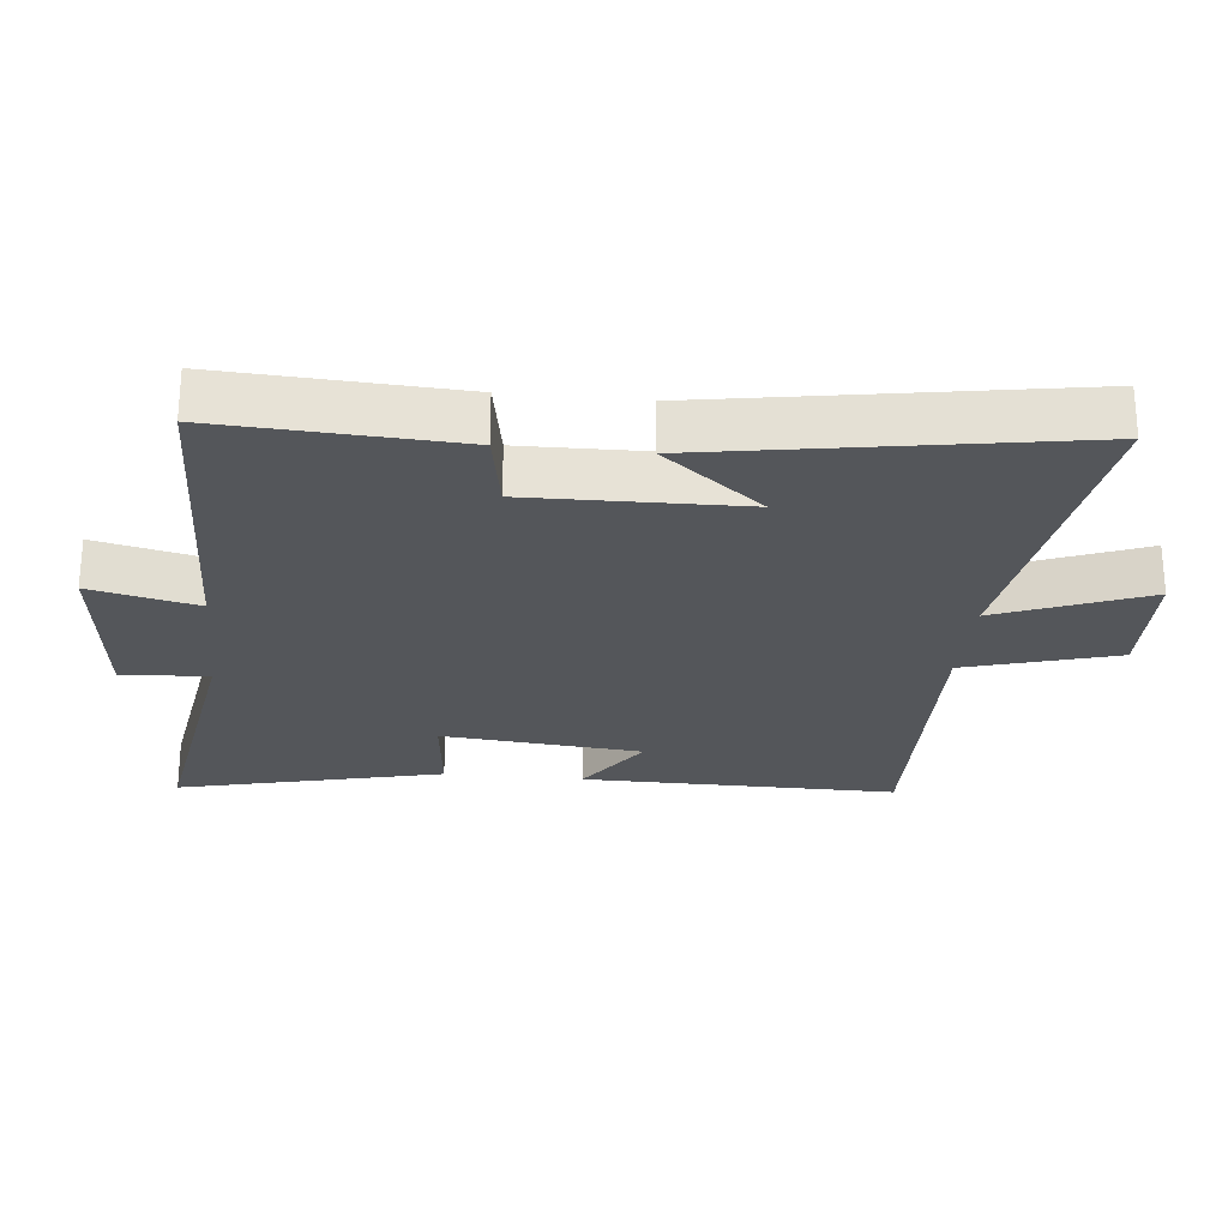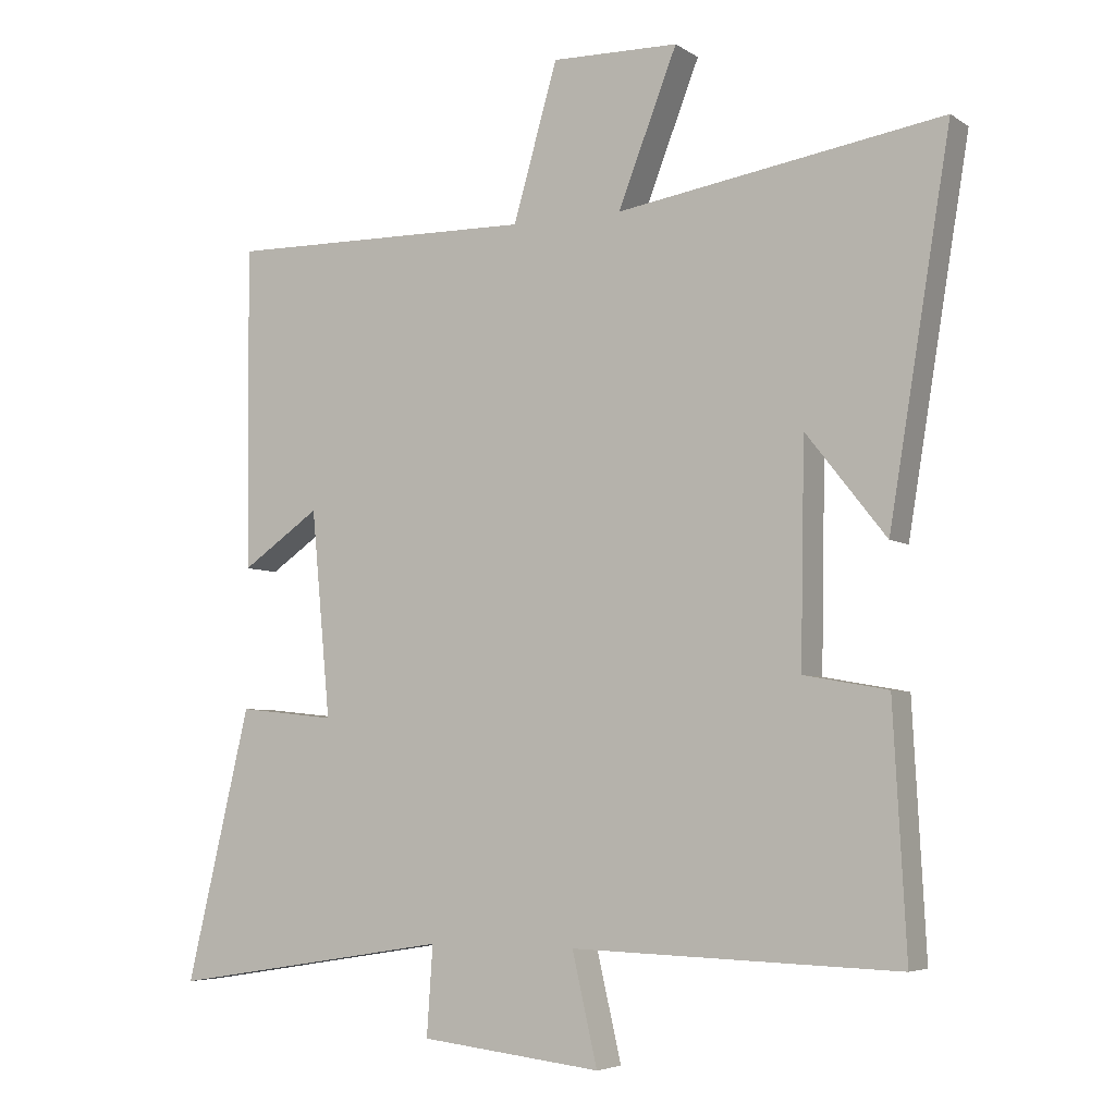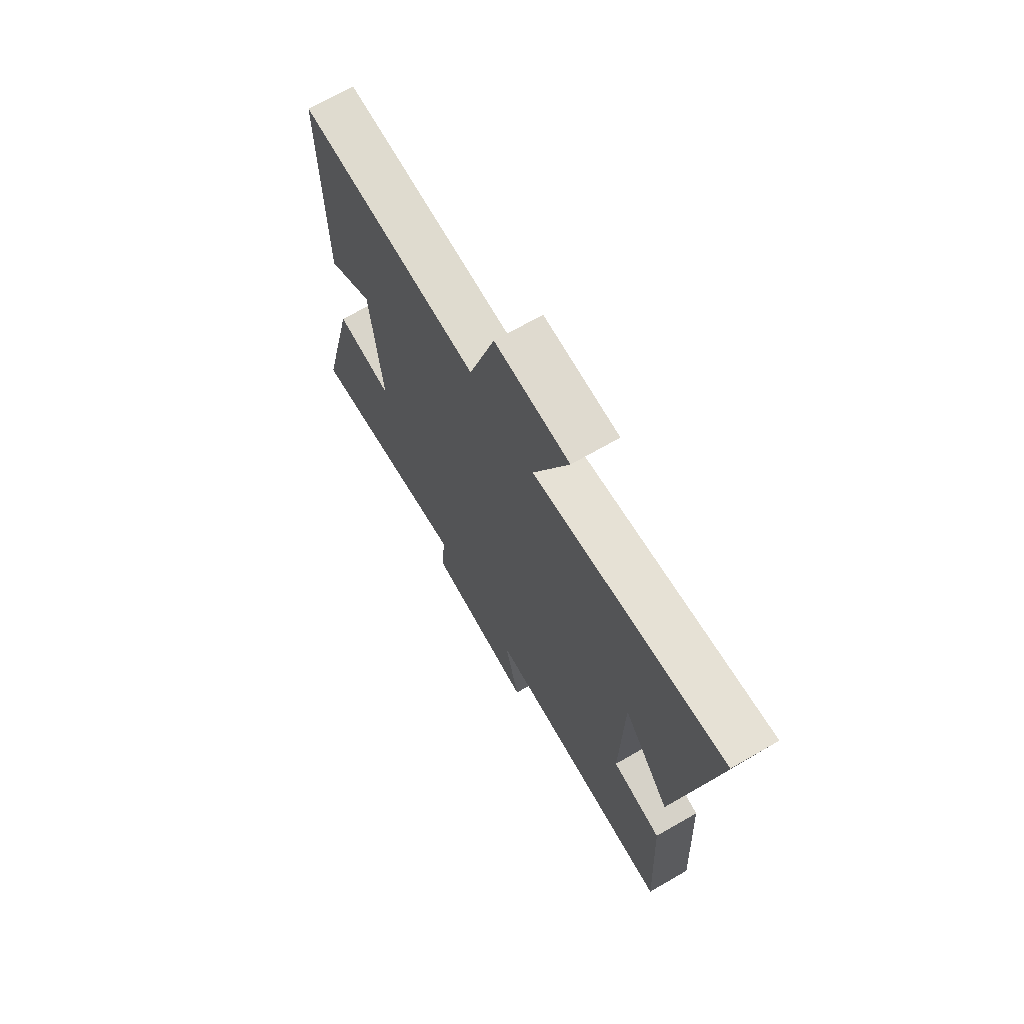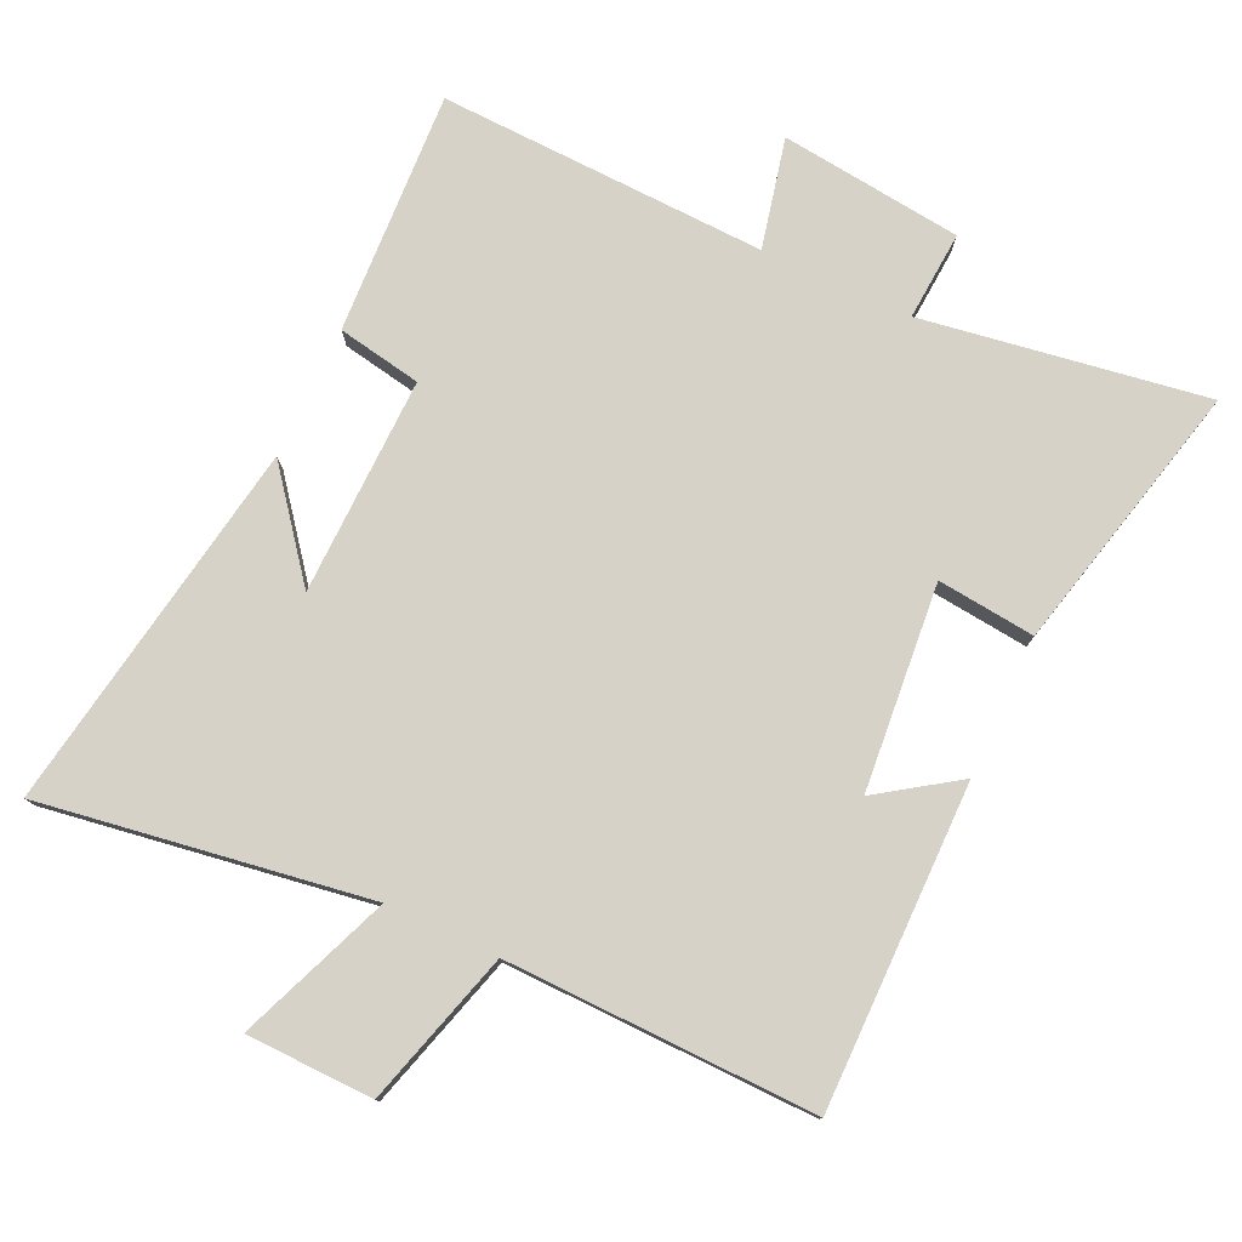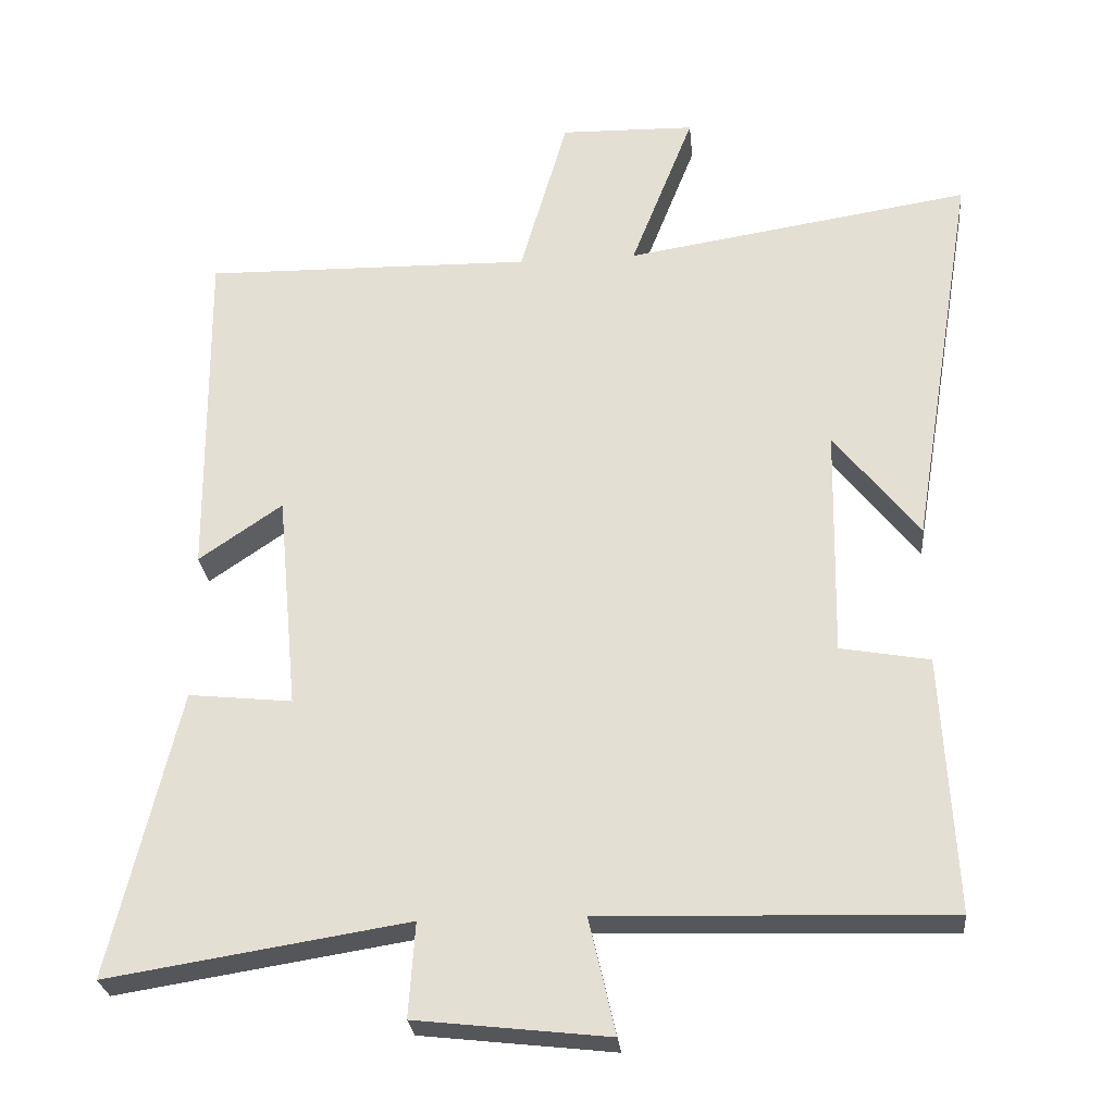
<metadata>
{"format":"obj","ext":"obj","renderer":"f3d","projection":"perspective","resolution":1024,"background":"white","views":[{"elev":-25.7,"azim":-95.8,"up":"+Y"},{"elev":-5.2,"azim":-151.4,"up":"+Z"},{"elev":69.8,"azim":-119.9,"up":"+Z"},{"elev":78.1,"azim":25.1,"up":"+Y"},{"elev":-26.8,"azim":-174.5,"up":"+Z"}]}
</metadata>
<code>
v -0.59 0.07 0.575
v -0.113 0.07 0.5
v -0.2 0.07 0.722
v -0.014 0.07 0.726
v 0.051 0.07 0.5
v 0.504 0.07 0.508
v 0.5 0.07 0.036
v 0.385 0.07 0.115
v 0.357 0.07 -0.185
v 0.5 0.07 -0.17
v 0.594 0.07 -0.566
v 0.18 0.07 -0.5
v 0.189 0.07 -0.63
v -0.077 0.07 -0.66
v -0.04 0.07 -0.5
v -0.519 0.07 -0.515
v -0.5 0.07 -0.161
v -0.377 0.07 -0.139
v -0.383 0.07 0.179
v -0.5 0.07 0.031
v -0.59 0 0.575
v -0.113 0 0.5
v -0.2 0 0.722
v -0.014 0 0.726
v 0.051 0 0.5
v 0.504 0 0.508
v 0.5 0 0.036
v 0.385 0 0.115
v 0.357 0 -0.185
v 0.5 0 -0.17
v 0.594 0 -0.566
v 0.18 0 -0.5
v 0.189 0 -0.63
v -0.077 0 -0.66
v -0.04 0 -0.5
v -0.519 0 -0.515
v -0.5 0 -0.161
v -0.377 0 -0.139
v -0.383 0 0.179
v -0.5 0 0.031
f 19 20 1
f 15 16 17 18
f 15 18 19
f 12 13 14 15
f 12 15 19
f 9 10 11 12
f 19 1 2
f 12 19 2
f 9 12 2
f 8 9 2
f 5 6 7 8
f 2 3 4 5
f 2 5 8
f 21 40 39
f 38 37 36 35
f 39 38 35
f 35 34 33 32
f 39 35 32
f 32 31 30 29
f 22 21 39
f 22 39 32
f 22 32 29
f 22 29 28
f 28 27 26 25
f 25 24 23 22
f 28 25 22
f 1 21 22 2
f 2 22 23 3
f 3 23 24 4
f 4 24 25 5
f 5 25 26 6
f 6 26 27 7
f 7 27 28 8
f 8 28 29 9
f 9 29 30 10
f 10 30 31 11
f 11 31 32 12
f 12 32 33 13
f 13 33 34 14
f 14 34 35 15
f 15 35 36 16
f 16 36 37 17
f 17 37 38 18
f 18 38 39 19
f 19 39 40 20
f 20 40 21 1

</code>
